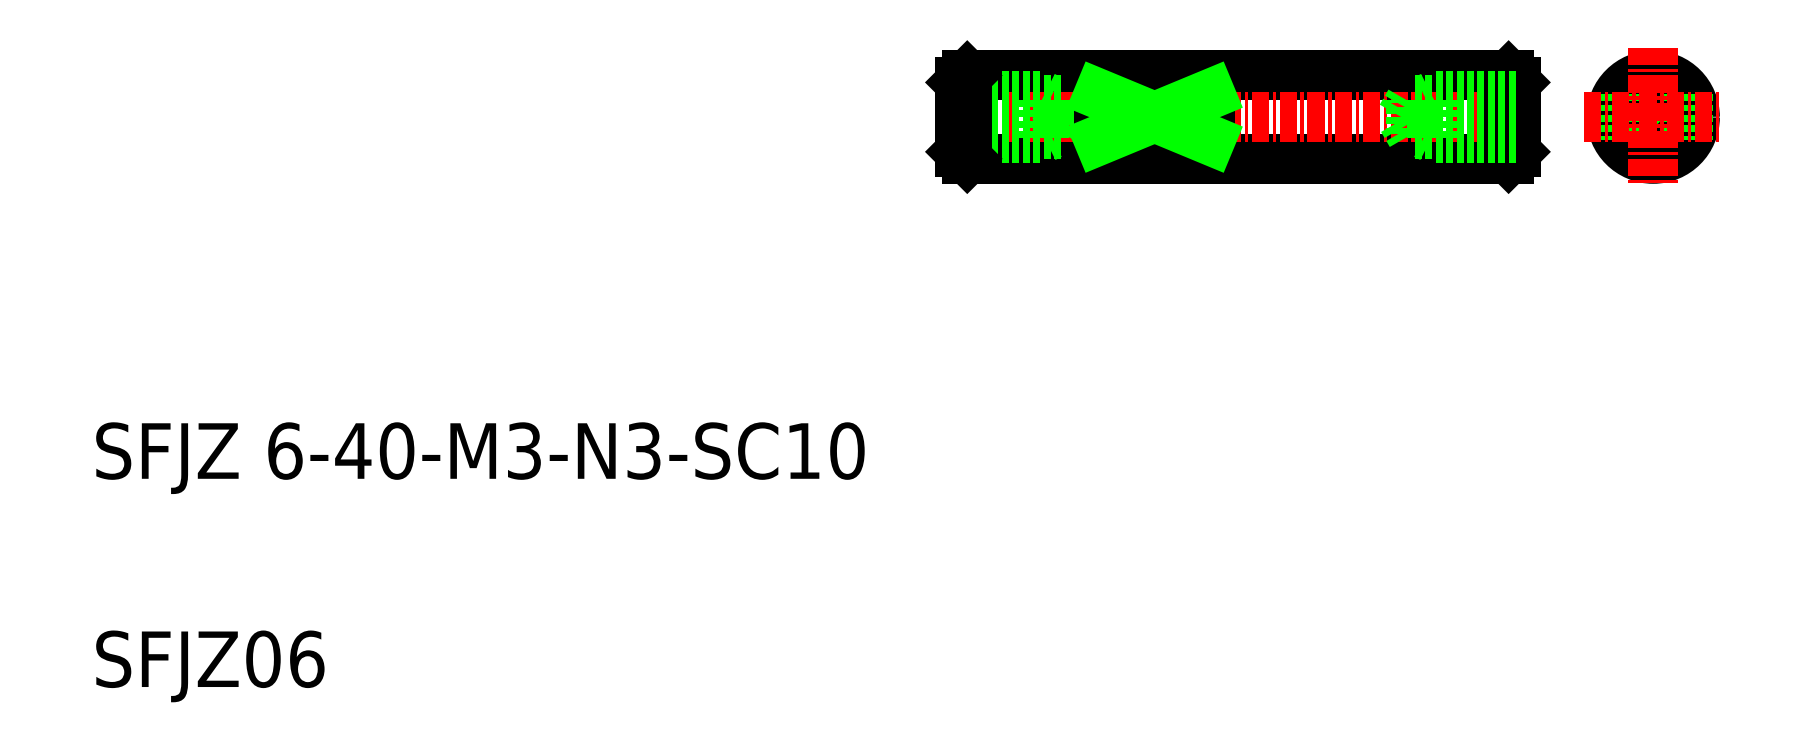
<metadata>
{"format":"dxf","ext":"dxf","renderer":"ezdxf+matplotlib","layout":"modelspace","background":"white","min_lineweight":24,"dpi":150}
</metadata>
<code>
0
SECTION
2
ENTITIES
0
TEXT
8
0
10
67.09
20
98.78
30
0
40
4
1
SFJZ 6-40-M3-N3-SC10
0
TEXT
8
0
10
67.09
20
83.78
30
0
40
4
1
SFJZ06
0
LINE
8
0
10
130.2
20
127.8
30
0
11
169.2
21
127.8
31
0
0
LINE
8
0
10
130.2
20
121.8
30
0
11
169.2
21
121.8
31
0
0
LINE
8
CENTER
10
128.7
20
124.8
30
0
11
170.9
21
124.8
31
0
0
LINE
8
0
10
129.7
20
123.3
30
0
11
135.7
21
123.3
31
0
0
LINE
8
0
10
129.7
20
123.6
30
0
11
137.2
21
123.6
31
0
0
LINE
8
0
10
129.7
20
126.3
30
0
11
135.7
21
126.3
31
0
0
LINE
8
0
10
129.7
20
126.1
30
0
11
137.2
21
126.1
31
0
0
LINE
8
0
10
130.2
20
127.8
30
0
11
130.2
21
121.8
31
0
0
LINE
8
0
10
129.7
20
122.3
30
0
11
130.2
21
121.8
31
0
0
LINE
8
0
10
129.7
20
127.3
30
0
11
129.7
21
122.3
31
0
0
LINE
8
0
10
129.7
20
127.3
30
0
11
130.2
21
127.8
31
0
0
LINE
8
0
10
135.7
20
123.3
30
0
11
135.7
21
126.3
31
0
0
LINE
8
0
10
135.7
20
126.3
30
0
11
136.2
21
126.1
31
0
0
LINE
8
0
10
137.9
20
124.8
30
0
11
137.2
21
126.1
31
0
0
LINE
8
0
10
137.2
20
123.6
30
0
11
137.9
21
124.8
31
0
0
LINE
8
0
10
137.2
20
123.6
30
0
11
137.2
21
126.1
31
0
0
LINE
8
0
10
136.2
20
123.6
30
0
11
135.7
21
123.3
31
0
0
LINE
8
0
10
169.2
20
127.8
30
0
11
169.2
21
121.8
31
0
0
LINE
8
0
10
169.2
20
121.8
30
0
11
169.7
21
122.3
31
0
0
LINE
8
0
10
169.7
20
127.3
30
0
11
169.7
21
122.3
31
0
0
LINE
8
0
10
169.7
20
124.8
30
0
11
169.7
21
124.8
31
0
0
LINE
8
0
10
169.7
20
126.1
30
0
11
169.7
21
126.1
31
0
0
LINE
8
0
10
169.2
20
127.8
30
0
11
169.7
21
127.3
31
0
0
CIRCLE
8
0
10
179.6
20
124.8
30
0
40
1.5
0
CIRCLE
8
0
10
179.6
20
124.8
30
0
40
1.23
0
CIRCLE
8
0
10
179.6
20
124.8
30
0
40
3
0
LINE
8
0
10
177.1
20
126.5
30
0
11
177.1
21
123.2
31
0
0
LINE
8
0
10
182.1
20
126.5
30
0
11
182.1
21
123.2
31
0
0
LINE
8
0
10
139.7
20
126.5
30
0
11
139.7
21
123.2
31
0
0
LINE
8
0
10
147.7
20
126.5
30
0
11
139.7
21
126.5
31
0
0
LINE
8
0
10
147.7
20
126.5
30
0
11
147.7
21
123.2
31
0
0
LINE
8
0
10
147.7
20
123.2
30
0
11
139.7
21
123.2
31
0
0
LINE
8
0
10
147.7
20
123.2
30
0
11
139.7
21
126.5
31
0
0
LINE
8
0
10
139.7
20
123.2
30
0
11
147.7
21
126.5
31
0
0
LINE
8
0
10
169.7
20
126.1
30
0
11
162.2
21
126.1
31
0
0
LINE
8
0
10
169.7
20
123.6
30
0
11
162.2
21
123.6
31
0
0
LINE
8
0
10
169.7
20
126.3
30
0
11
163.7
21
126.3
31
0
0
LINE
8
0
10
169.7
20
123.3
30
0
11
163.7
21
123.3
31
0
0
LINE
8
0
10
163.7
20
123.3
30
0
11
163.7
21
126.3
31
0
0
LINE
8
0
10
163.2
20
123.6
30
0
11
163.7
21
123.3
31
0
0
LINE
8
0
10
163.7
20
126.3
30
0
11
163.2
21
126.1
31
0
0
LINE
8
0
10
162.2
20
123.6
30
0
11
162.2
21
126.1
31
0
0
LINE
8
0
10
161.4
20
124.8
30
0
11
162.2
21
126.1
31
0
0
LINE
8
0
10
162.2
20
123.6
30
0
11
161.4
21
124.8
31
0
0
LINE
8
CENTER
10
179.6
20
129.8
30
0
11
179.6
21
119.8
31
0
0
LINE
8
CENTER
10
174.6
20
124.8
30
0
11
184.6
21
124.8
31
0
0
ENDSEC
0
EOF

</code>
